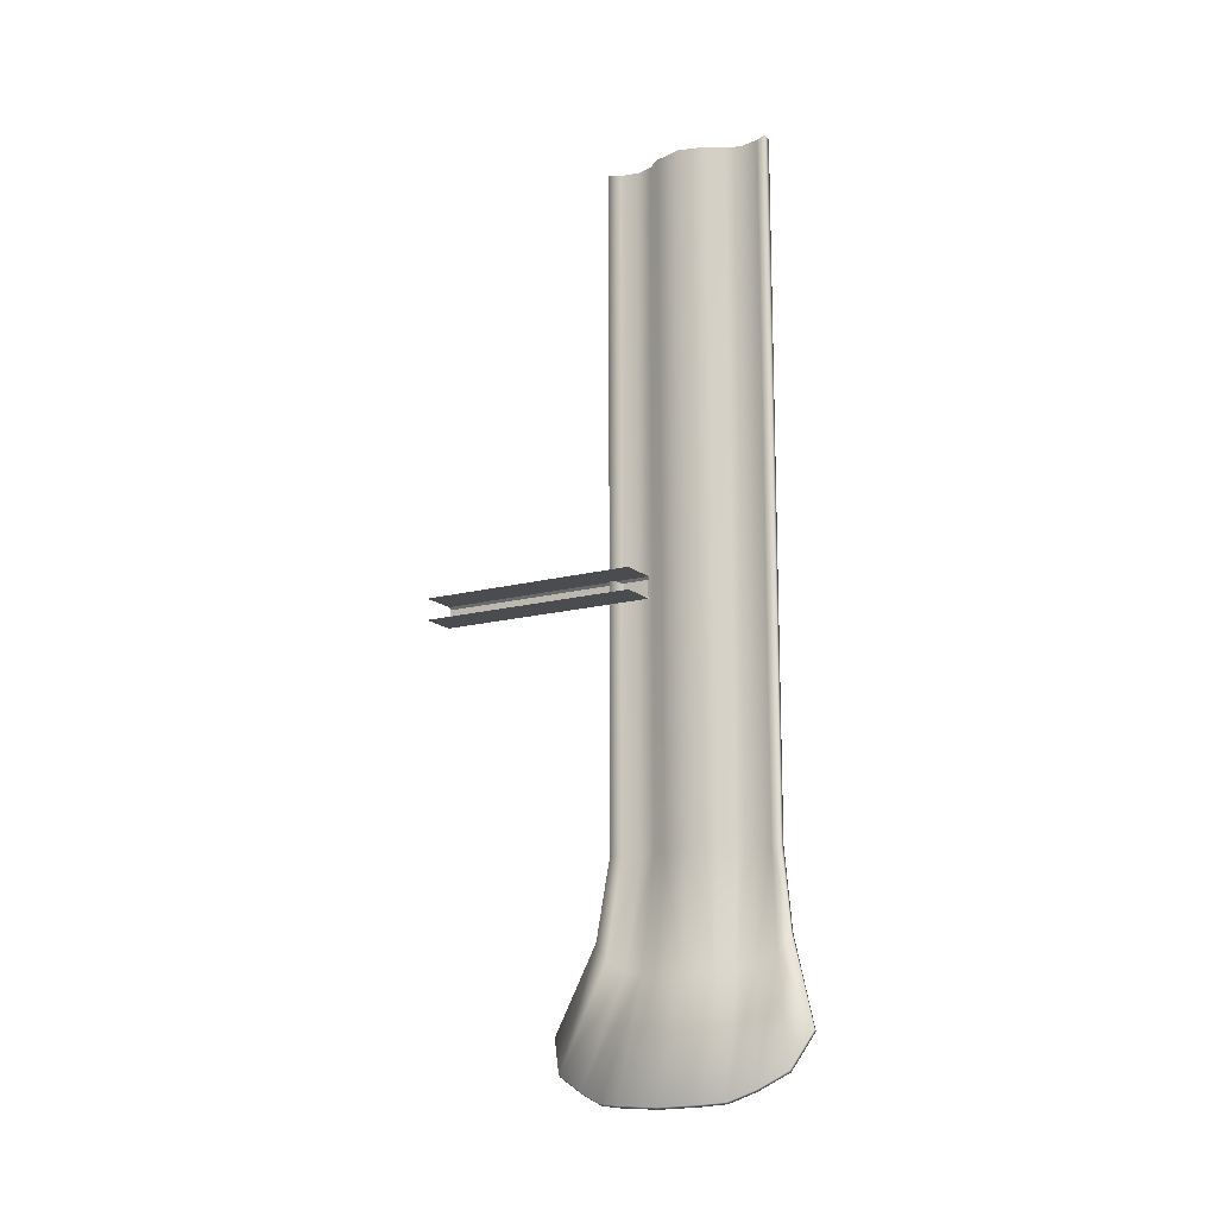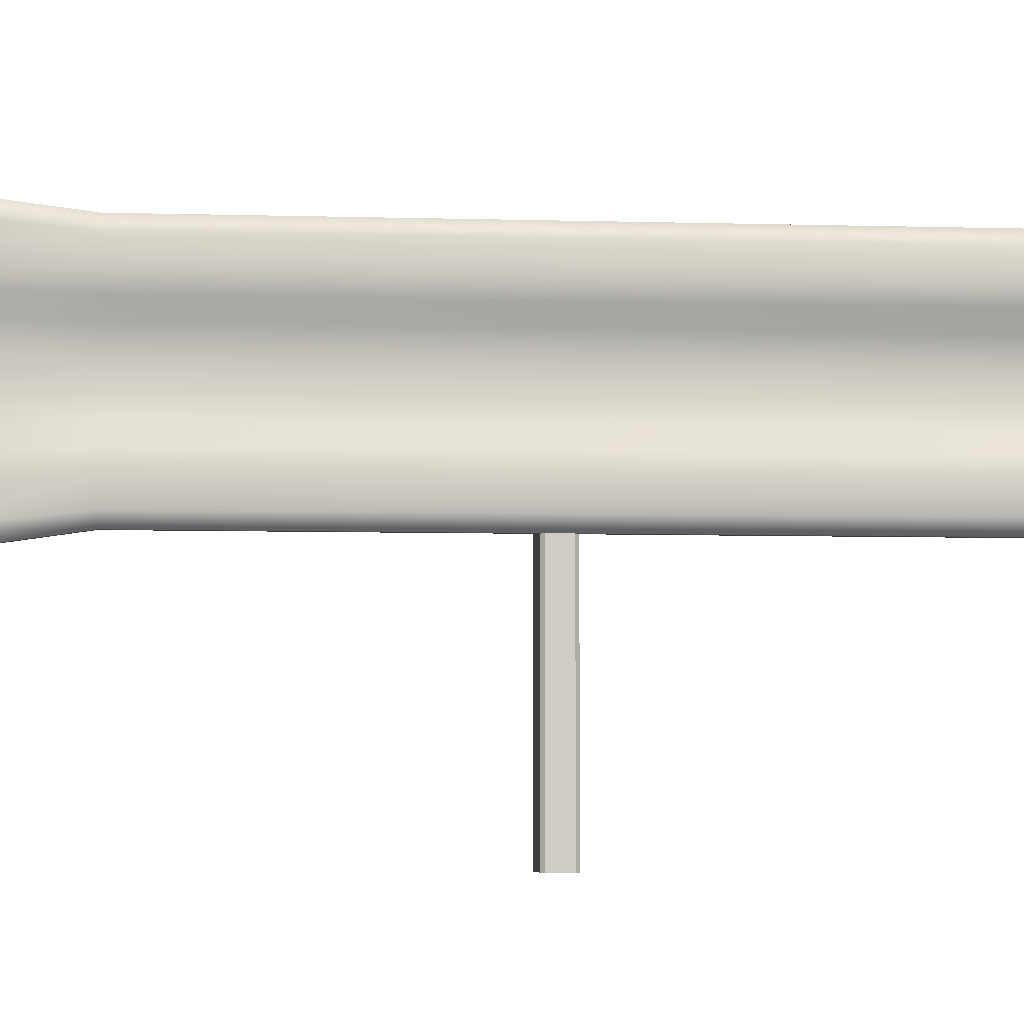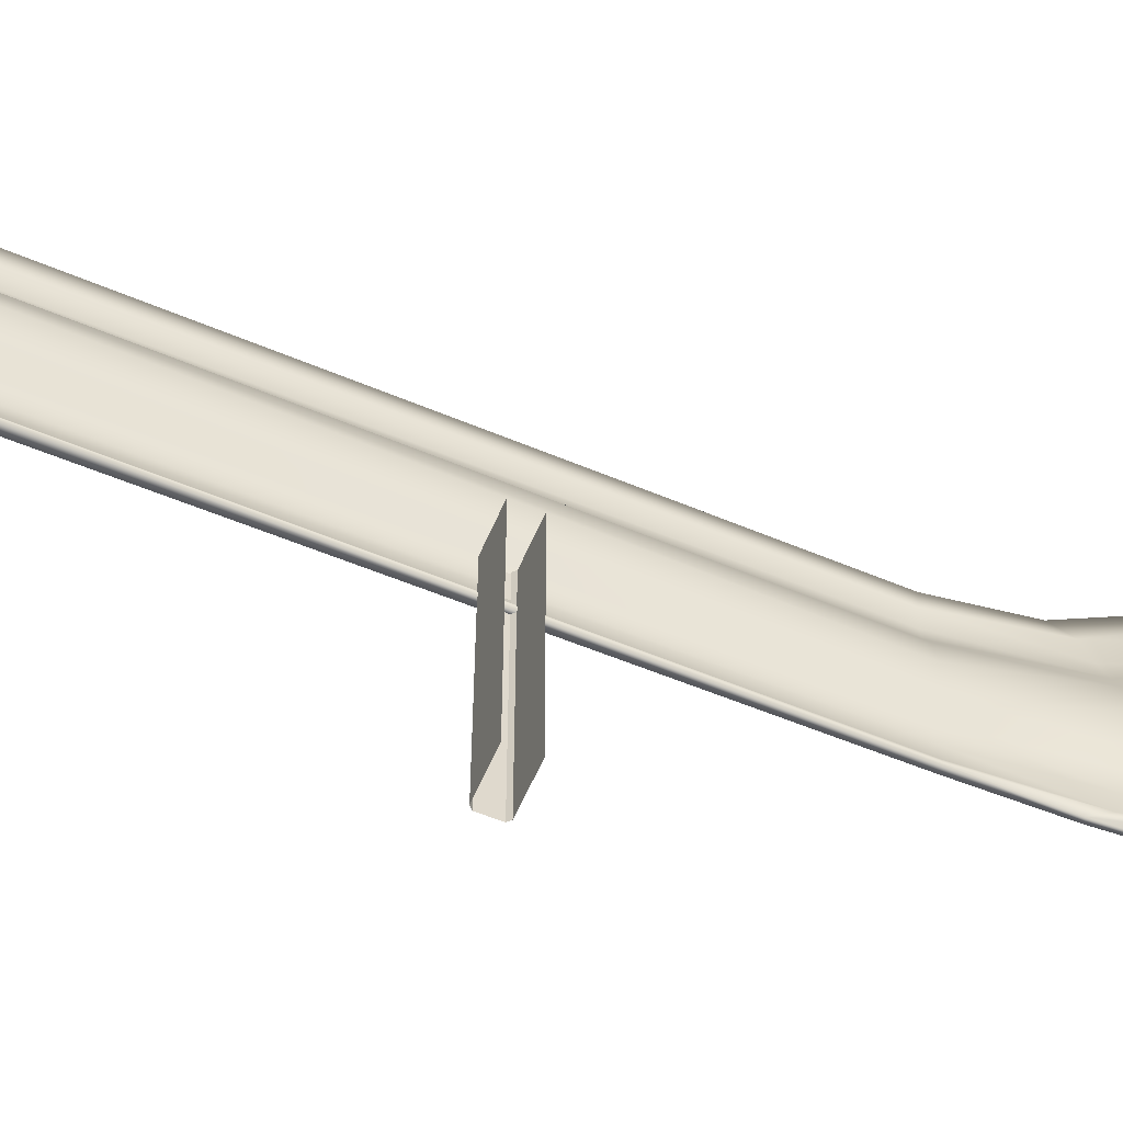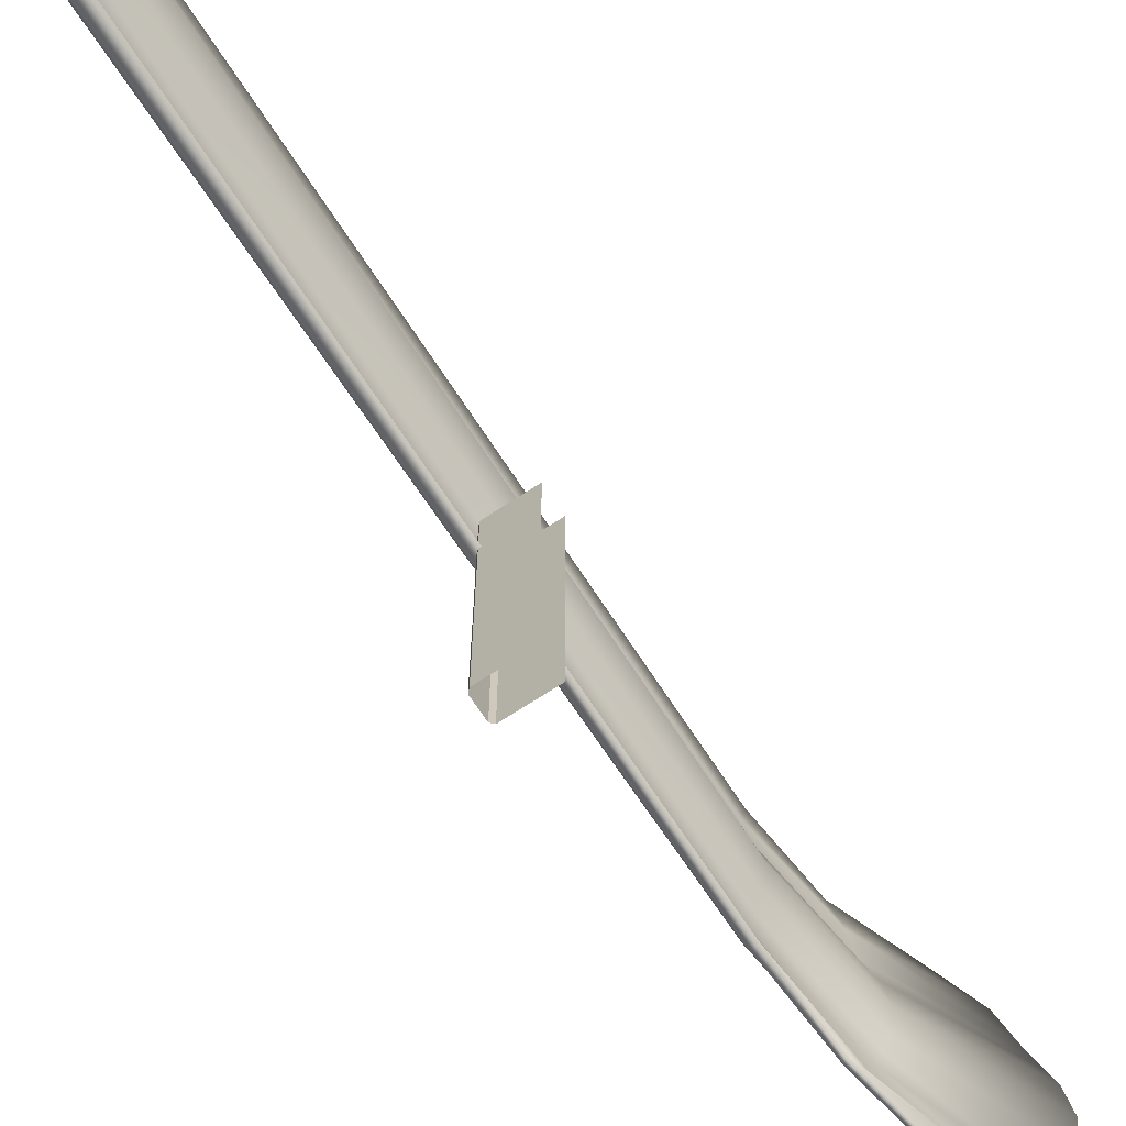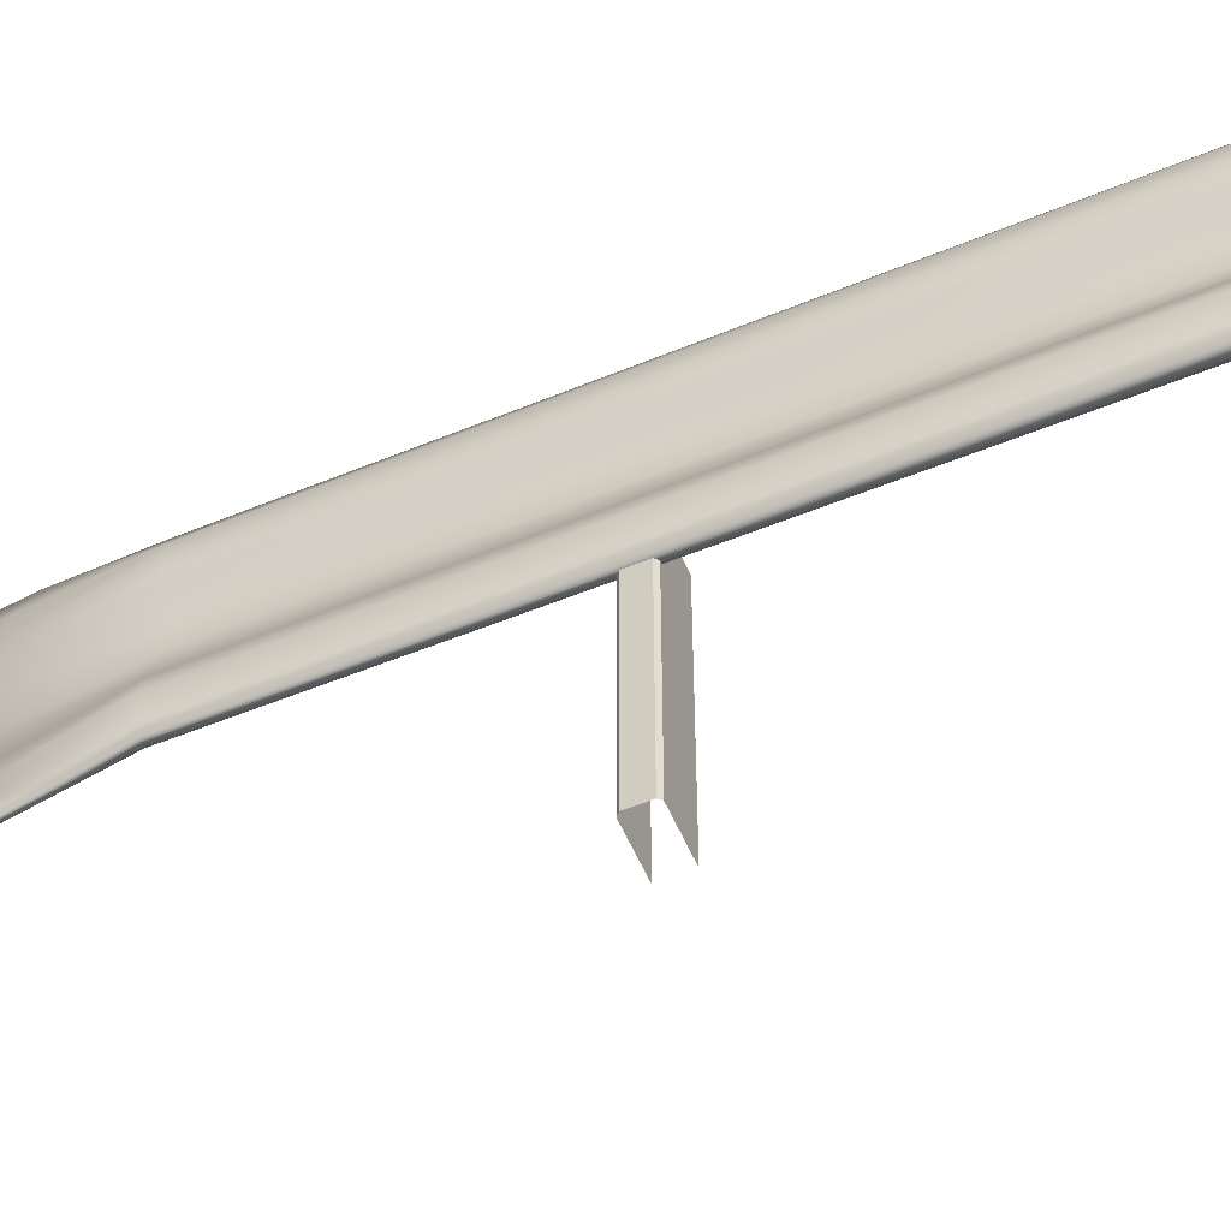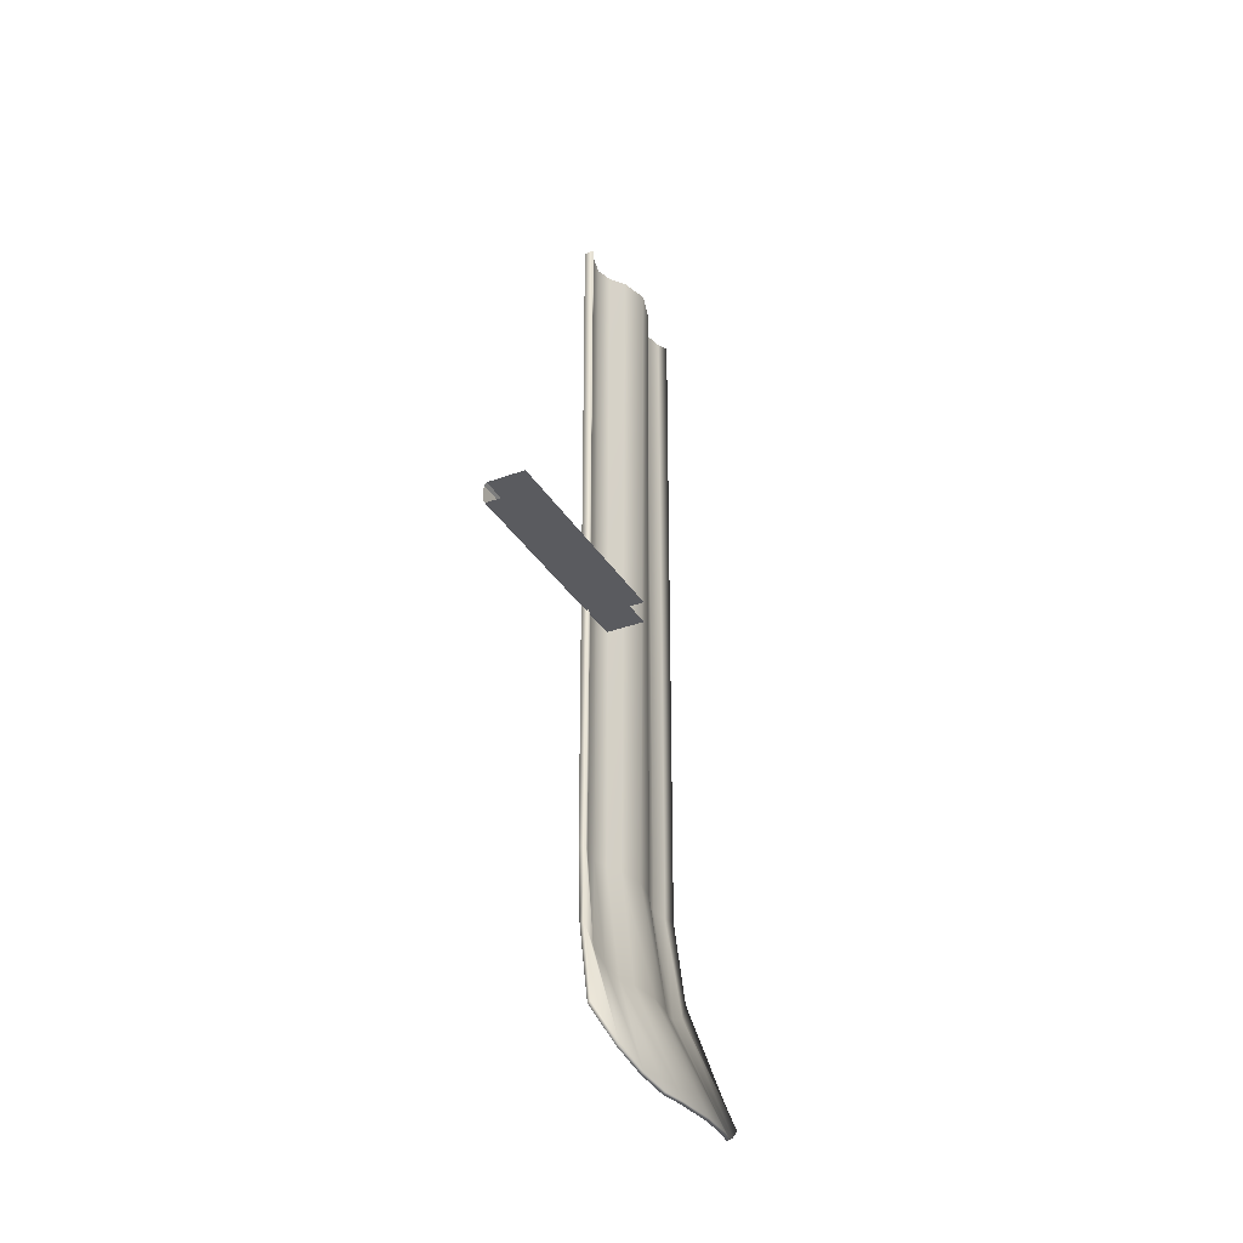
<metadata>
{"format":"obj","ext":"obj","renderer":"f3d","projection":"perspective","resolution":1024,"background":"white","views":[{"elev":-14.9,"azim":120.0,"up":"+Z"},{"elev":-5.3,"azim":-95.7,"up":"+Y"},{"elev":-59.2,"azim":66.9,"up":"+Y"},{"elev":-69.8,"azim":33.3,"up":"+Y"},{"elev":-56.3,"azim":-66.8,"up":"+Y"},{"elev":-33.3,"azim":26.9,"up":"+Z"}]}
</metadata>
<code>
o Guardrail_End_L
v -0.04597 0.3333 -0.9621
v -0.04597 0.9218 -0.9621
v -0.1213 0.4276 1
v -0.1213 0.8275 1
v -0.1064 0.6901 1
v -0.1064 0.565 1
v 0.04471 0.7197 -1.104
v 0.04471 0.5354 -1.104
v -0.08833 0.6276 1
v 0.05491 0.6276 -1.108
v -0.1316 0.5318 1
v -0.1333 0.4516 1
v -0.1426 0.4945 1
v 0.03135 0.4866 -1.099
v -0.004406 0.3686 -1.04
v 0.01307 0.4318 -1.076
v -0.1316 0.7233 1
v -0.1333 0.8035 1
v -0.1426 0.7606 1
v 0.03135 0.7685 -1.099
v -0.004406 0.8865 -1.04
v 0.01307 0.8233 -1.076
v -0.03898 0.3333 -0.9579
v -0.09859 0.4276 1
v -0.09859 0.8275 1
v -0.03898 0.9218 -0.9579
v -0.06559 0.6276 1
v -0.08367 0.565 1
v 0.06187 0.6276 -1.104
v 0.05167 0.5354 -1.1
v -0.08367 0.6901 1
v 0.05167 0.7197 -1.1
v -0.1089 0.5318 1
v -0.1198 0.4945 1
v -0.1106 0.4516 1
v 0.03867 0.4866 -1.095
v 0.0205 0.4318 -1.073
v 0.002735 0.3686 -1.036
v 0.0205 0.8233 -1.073
v 0.002735 0.8865 -1.036
v 0.03867 0.7685 -1.095
v -0.1198 0.7606 1
v -0.1106 0.8035 1
v -0.1089 0.7233 1
v -0.1184 0.8275 -0.5821
v -0.1083 0.565 -0.5821
v -0.1083 0.6901 -0.5821
v -0.096 0.6276 -0.5821
v -0.1254 0.5318 -0.5821
v -0.1265 0.8035 -0.5821
v -0.103 0.8275 -0.5821
v -0.09284 0.565 -0.5821
v -0.09284 0.6901 -0.5821
v -0.08058 0.6276 -0.5821
v -0.1099 0.5318 -0.5821
v -0.1111 0.8035 -0.5821
v -0.1184 0.4276 -0.5821
v -0.1328 0.4945 -0.5821
v -0.1265 0.4516 -0.5821
v -0.1328 0.7606 -0.5821
v -0.1254 0.7233 -0.5821
v -0.103 0.4276 -0.5821
v -0.1174 0.4945 -0.5821
v -0.1111 0.4516 -0.5821
v -0.1174 0.7606 -0.5821
v -0.1099 0.7233 -0.5821
v -0.1006 0.8526 -0.7639
v -0.07304 0.5571 -0.8391
v -0.07304 0.698 -0.8391
v -0.06337 0.6276 -0.841
v -0.08634 0.5197 -0.8372
v -0.09554 0.8256 -0.8059
v -0.08984 0.8526 -0.7611
v -0.06227 0.5571 -0.8362
v -0.06227 0.698 -0.8362
v -0.05259 0.6276 -0.8381
v -0.07548 0.5197 -0.8347
v -0.08472 0.8256 -0.8032
v -0.1006 0.4025 -0.7639
v -0.09508 0.4778 -0.8252
v -0.09554 0.4295 -0.8059
v -0.09508 0.7773 -0.8252
v -0.08634 0.7354 -0.8372
v -0.08984 0.4025 -0.7611
v -0.0842 0.4778 -0.8228
v -0.08472 0.4295 -0.8032
v -0.0842 0.7773 -0.8228
v -0.07548 0.7354 -0.8347
v -0.01816 0.5232 -0.02514
v -0.01816 0.5232 0.02514
v -0.01816 0 -0.02514
v -0.01816 0 0.02514
v -0.1062 0.5232 -0.02514
v -0.1121 0.5232 -0.01931
v -0.1121 0.5232 0.01931
v -0.1062 0.5232 0.02514
v -0.1062 0 0.02514
v -0.1121 0 0.01931
v -0.1121 0 -0.01931
v -0.1062 0 -0.02514
f 69 7 20 83
f 70 10 7 69
f 79 1 15 81
f 68 8 10 70
f 71 14 8 68
f 72 21 2 67
f 71 80 16 14
f 80 81 15 16
f 72 82 22 21
f 82 83 20 22
f 75 88 41 32
f 76 75 32 29
f 84 86 38 23
f 74 76 29 30
f 77 74 30 36
f 78 73 26 40
f 77 36 37 85
f 85 37 38 86
f 78 40 39 87
f 87 39 41 88
f 67 2 26 73
f 57 3 24 62
f 65 66 44 42
f 43 56 65 42
f 63 64 35 34
f 33 55 63 34
f 25 51 56 43
f 28 52 55 33
f 27 54 52 28
f 64 62 24 35
f 31 53 54 27
f 66 53 31 44
f 61 60 19 17
f 60 50 18 19
f 59 58 13 12
f 58 49 11 13
f 18 50 45 4
f 11 49 46 6
f 6 46 48 9
f 57 59 12 3
f 9 48 47 5
f 5 47 61 17
f 79 57 62 84
f 1 79 84 23
f 45 67 73 51
f 65 87 88 66
f 56 78 87 65
f 63 85 86 64
f 55 77 85 63
f 56 51 73 78
f 55 52 74 77
f 52 54 76 74
f 62 64 86 84
f 54 53 75 76
f 53 66 88 75
f 60 61 83 82
f 50 60 82 72
f 58 59 81 80
f 49 58 80 71
f 50 72 67 45
f 49 71 68 46
f 46 68 70 48
f 57 79 81 59
f 48 70 69 47
f 47 69 83 61
f 4 45 51 25
f 100 93 89 91
f 92 90 96 97
f 2 21 40 26
f 21 22 39 40
f 22 20 41 39
f 20 7 32 41
f 7 10 29 32
f 10 8 30 29
f 8 14 36 30
f 14 16 37 36
f 16 15 38 37
f 15 1 23 38
f 95 98 97 96
f 93 100 99 94
f 98 95 94 99

</code>
